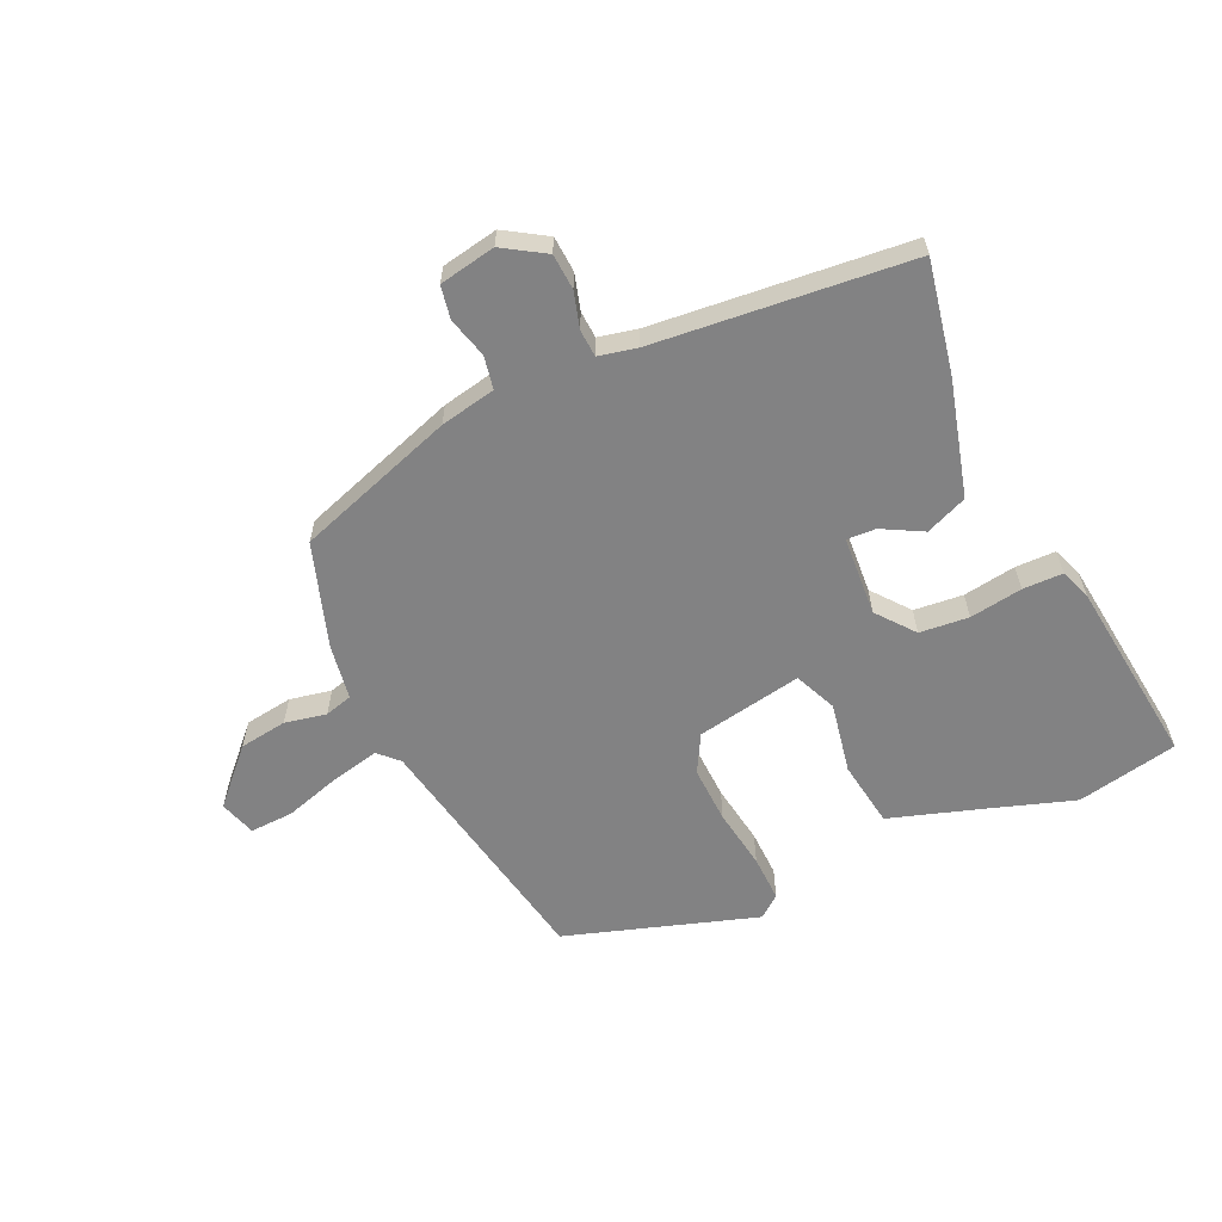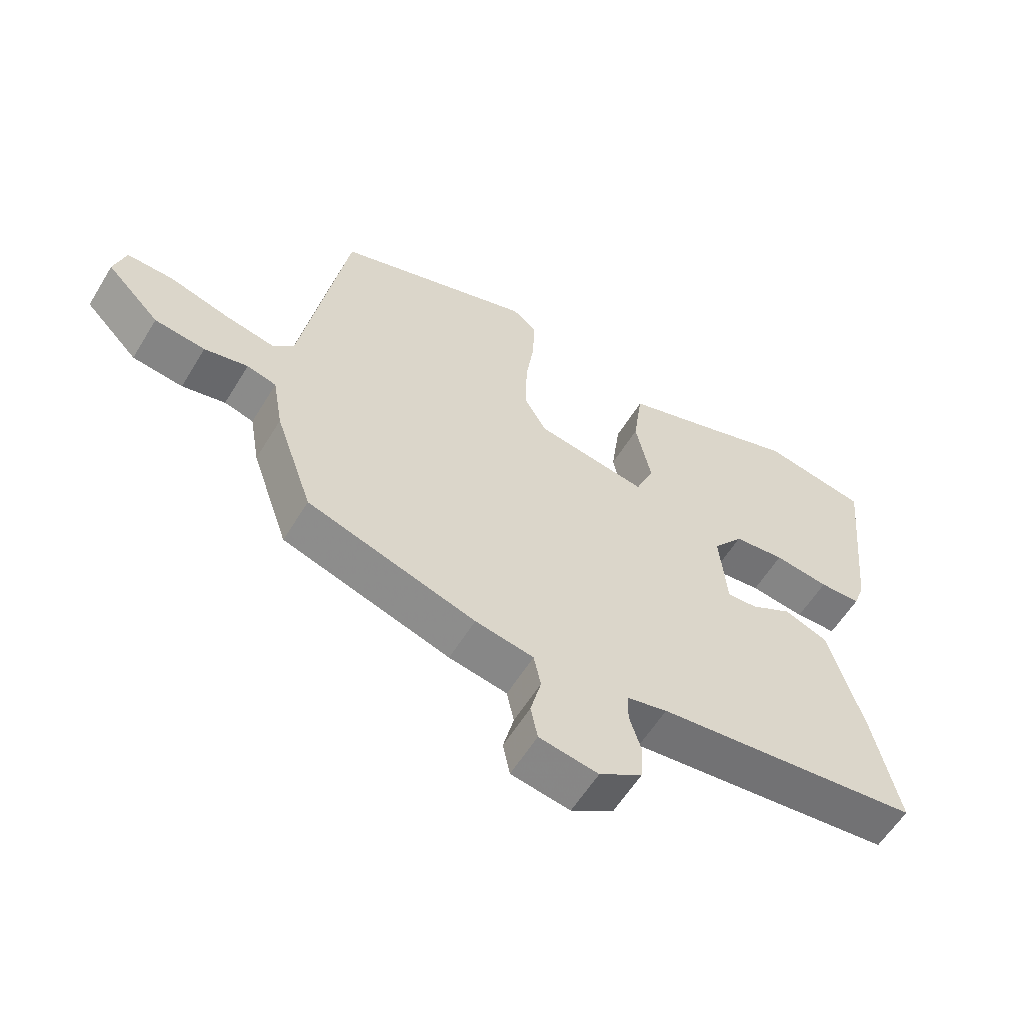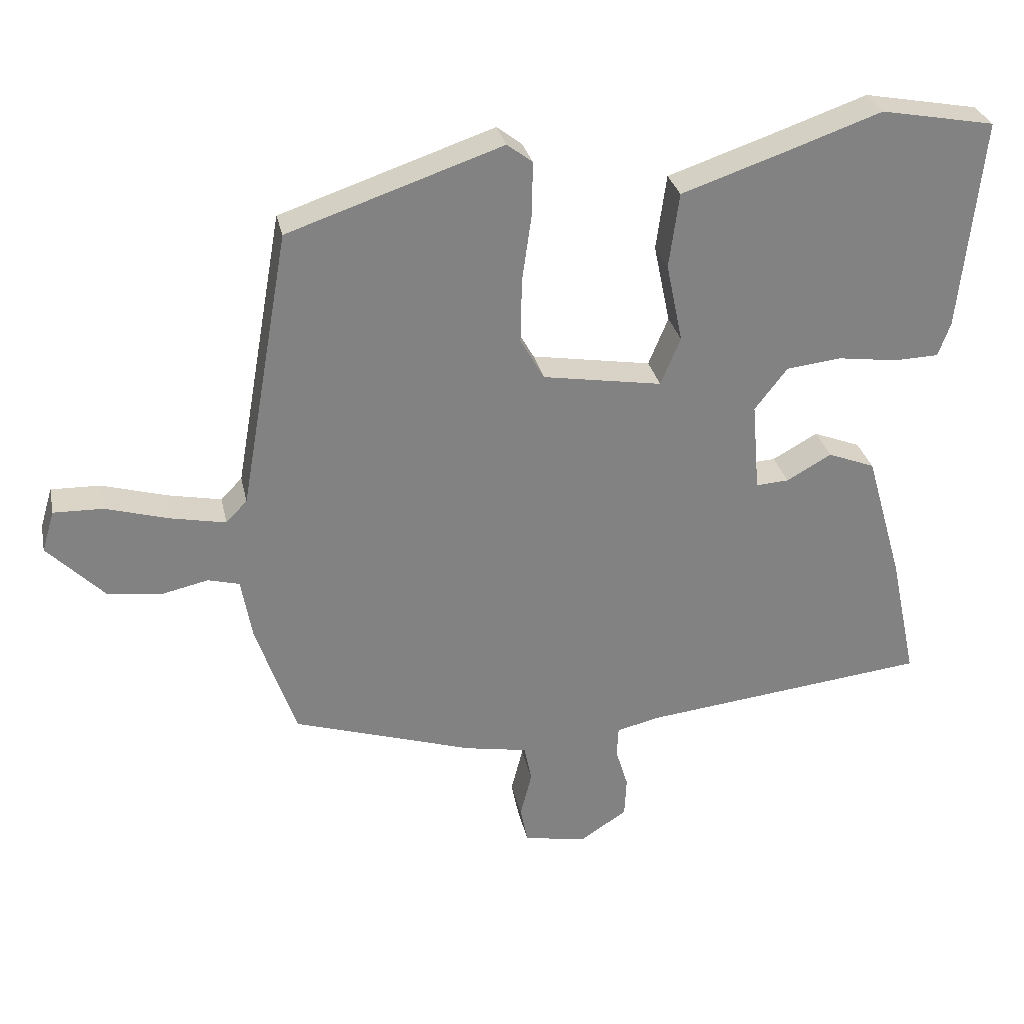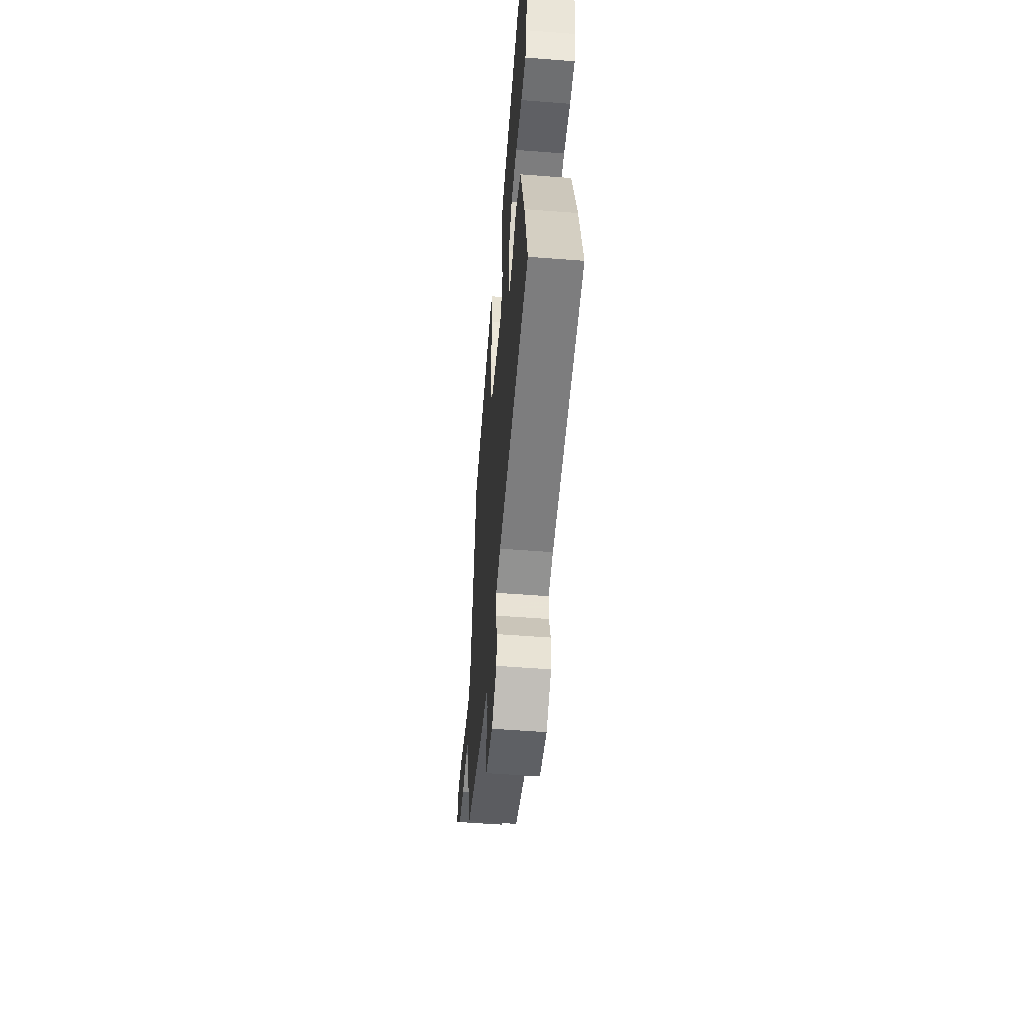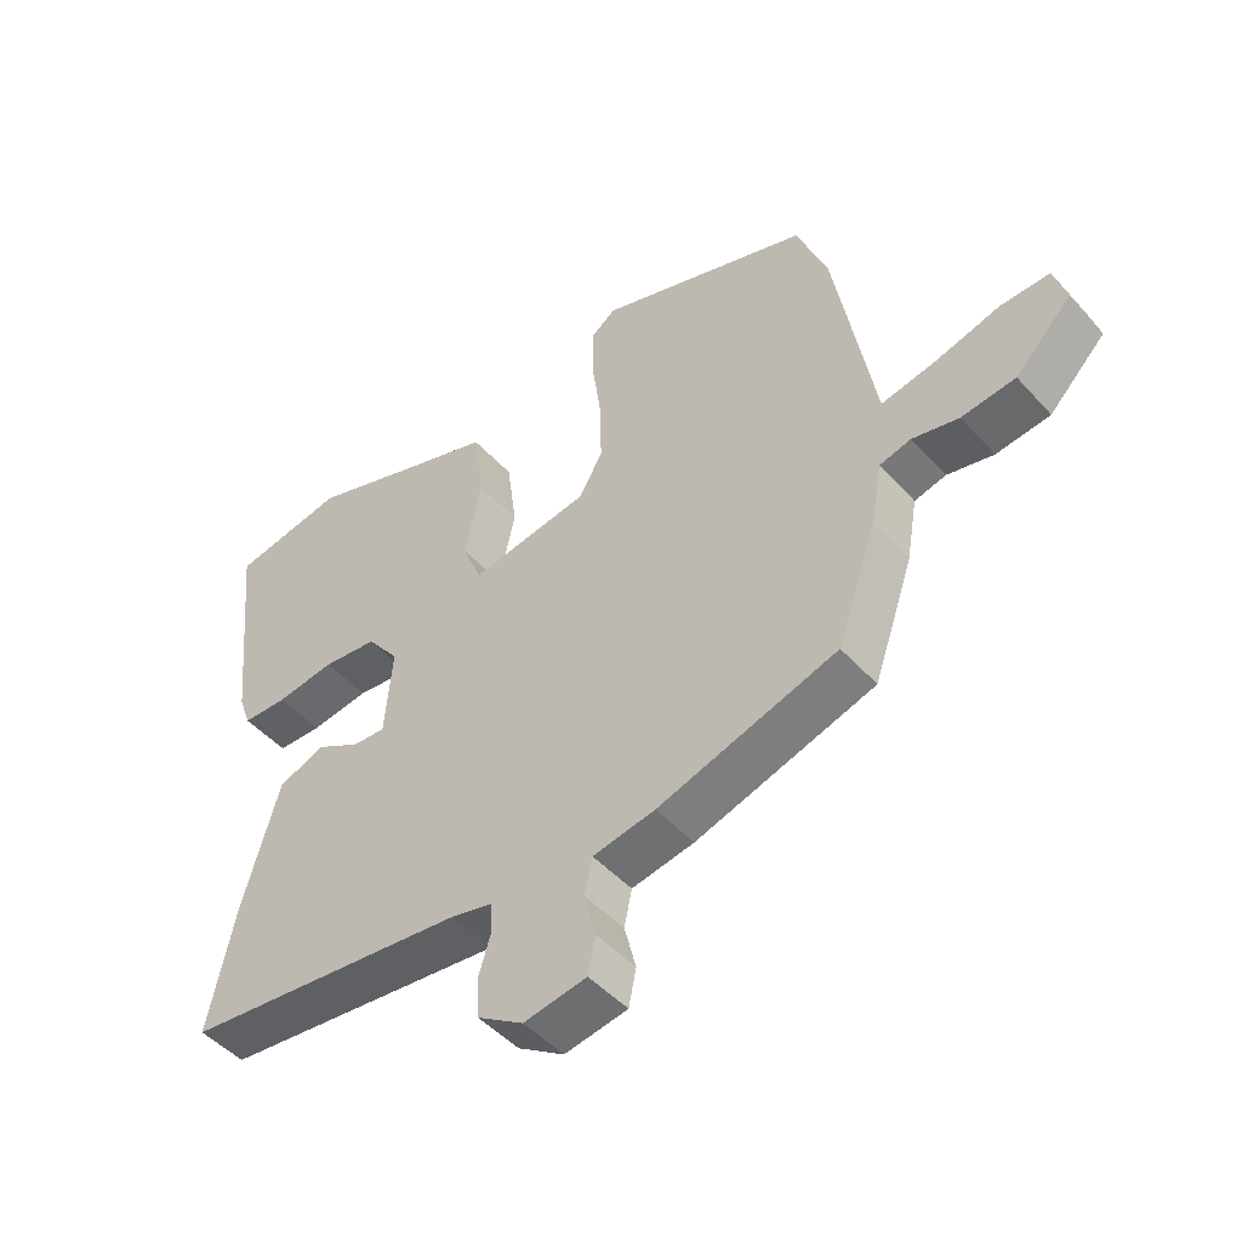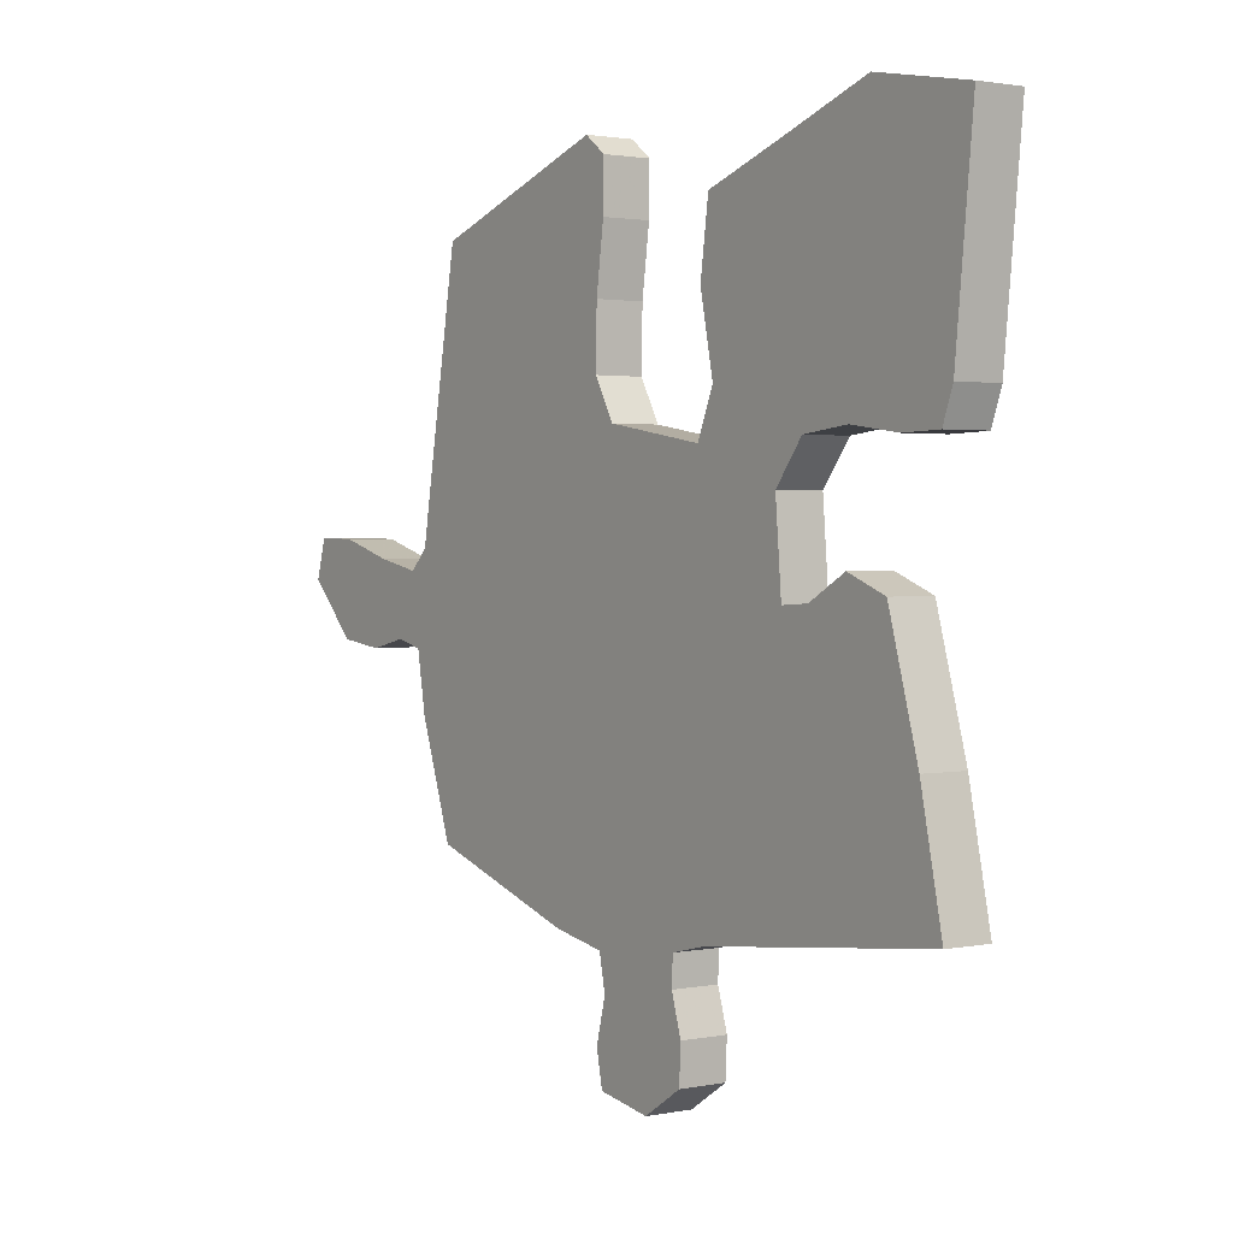
<metadata>
{"format":"obj","ext":"obj","renderer":"f3d","projection":"perspective","resolution":1024,"background":"white","views":[{"elev":-60.8,"azim":-154.5,"up":"+Y"},{"elev":-58.6,"azim":148.8,"up":"+Z"},{"elev":29.6,"azim":168.1,"up":"+Z"},{"elev":-52.8,"azim":-94.8,"up":"+Z"},{"elev":-47.6,"azim":39.6,"up":"+Z"},{"elev":1.7,"azim":-125.4,"up":"+Z"}]}
</metadata>
<code>
v -0.558 0.07 0.489
v -0.391 0.07 0.52
v -0.247 0.07 0.47
v -0.099 0.07 0.42
v -0.084 0.07 0.31
v -0.108 0.07 0.194
v -0.079 0.07 0.124
v 0.096 0.07 0.153
v 0.131 0.07 0.214
v 0.129 0.07 0.308
v 0.115 0.07 0.408
v 0.114 0.07 0.485
v 0.151 0.07 0.513
v 0.464 0.07 0.407
v 0.536 0.07 -0.002
v 0.567 0.07 -0.034
v 0.646 0.07 -0.018
v 0.74 0.07 0.009
v 0.812 0.07 0.011
v 0.83 0.07 -0.049
v 0.747 0.07 -0.133
v 0.668 0.07 -0.143
v 0.6 0.07 -0.128
v 0.554 0.07 -0.14
v 0.538 0.07 -0.231
v 0.479 0.07 -0.401
v 0.215 0.07 -0.485
v 0.123 0.07 -0.502
v 0.112 0.07 -0.556
v 0.129 0.07 -0.623
v 0.118 0.07 -0.677
v 0.025 0.07 -0.693
v -0.043 0.07 -0.649
v -0.046 0.07 -0.59
v -0.028 0.07 -0.531
v -0.03 0.07 -0.486
v -0.093 0.07 -0.471
v -0.513 0.07 -0.424
v -0.474 0.07 -0.24
v -0.42 0.07 -0.051
v -0.351 0.07 -0.024
v -0.285 0.07 -0.061
v -0.237 0.07 -0.064
v -0.226 0.07 0.067
v -0.274 0.07 0.129
v -0.355 0.07 0.138
v -0.442 0.07 0.126
v -0.508 0.07 0.128
v -0.526 0.07 0.178
v -0.558 0 0.489
v -0.391 0 0.52
v -0.247 0 0.47
v -0.099 0 0.42
v -0.084 0 0.31
v -0.108 0 0.194
v -0.079 0 0.124
v 0.096 0 0.153
v 0.131 0 0.214
v 0.129 0 0.308
v 0.115 0 0.408
v 0.114 0 0.485
v 0.151 0 0.513
v 0.464 0 0.407
v 0.536 0 -0.002
v 0.567 0 -0.034
v 0.646 0 -0.018
v 0.74 0 0.009
v 0.812 0 0.011
v 0.83 0 -0.049
v 0.747 0 -0.133
v 0.668 0 -0.143
v 0.6 0 -0.128
v 0.554 0 -0.14
v 0.538 0 -0.231
v 0.479 0 -0.401
v 0.215 0 -0.485
v 0.123 0 -0.502
v 0.112 0 -0.556
v 0.129 0 -0.623
v 0.118 0 -0.677
v 0.025 0 -0.693
v -0.043 0 -0.649
v -0.046 0 -0.59
v -0.028 0 -0.531
v -0.03 0 -0.486
v -0.093 0 -0.471
v -0.513 0 -0.424
v -0.474 0 -0.24
v -0.42 0 -0.051
v -0.351 0 -0.024
v -0.285 0 -0.061
v -0.237 0 -0.064
v -0.226 0 0.067
v -0.274 0 0.129
v -0.355 0 0.138
v -0.442 0 0.126
v -0.508 0 0.128
v -0.526 0 0.178
f 46 47 48 49
f 45 46 49 1
f 39 40 41 42
f 37 38 39 42
f 36 37 42 43
f 32 33 34 35
f 32 35 36
f 29 30 31 32
f 28 29 32 36
f 24 25 26 27
f 24 27 28 36
f 20 21 22 23
f 20 23 24
f 17 18 19 20
f 16 17 20 24
f 15 16 24 36
f 10 11 12 13
f 9 10 13 14
f 8 9 14 15
f 3 4 5 6
f 3 6 7
f 45 1 2 3
f 44 45 3 7
f 15 36 43 44
f 7 8 15 44
f 98 97 96 95
f 50 98 95 94
f 91 90 89 88
f 91 88 87 86
f 92 91 86 85
f 84 83 82 81
f 85 84 81
f 81 80 79 78
f 85 81 78 77
f 76 75 74 73
f 85 77 76 73
f 72 71 70 69
f 73 72 69
f 69 68 67 66
f 73 69 66 65
f 85 73 65 64
f 62 61 60 59
f 63 62 59 58
f 64 63 58 57
f 55 54 53 52
f 56 55 52
f 52 51 50 94
f 56 52 94 93
f 93 92 85 64
f 93 64 57 56
f 1 50 51 2
f 2 51 52 3
f 3 52 53 4
f 4 53 54 5
f 5 54 55 6
f 6 55 56 7
f 7 56 57 8
f 8 57 58 9
f 9 58 59 10
f 10 59 60 11
f 11 60 61 12
f 12 61 62 13
f 13 62 63 14
f 14 63 64 15
f 15 64 65 16
f 16 65 66 17
f 17 66 67 18
f 18 67 68 19
f 19 68 69 20
f 20 69 70 21
f 21 70 71 22
f 22 71 72 23
f 23 72 73 24
f 24 73 74 25
f 25 74 75 26
f 26 75 76 27
f 27 76 77 28
f 28 77 78 29
f 29 78 79 30
f 30 79 80 31
f 31 80 81 32
f 32 81 82 33
f 33 82 83 34
f 34 83 84 35
f 35 84 85 36
f 36 85 86 37
f 37 86 87 38
f 38 87 88 39
f 39 88 89 40
f 40 89 90 41
f 41 90 91 42
f 42 91 92 43
f 43 92 93 44
f 44 93 94 45
f 45 94 95 46
f 46 95 96 47
f 47 96 97 48
f 48 97 98 49
f 49 98 50 1

</code>
